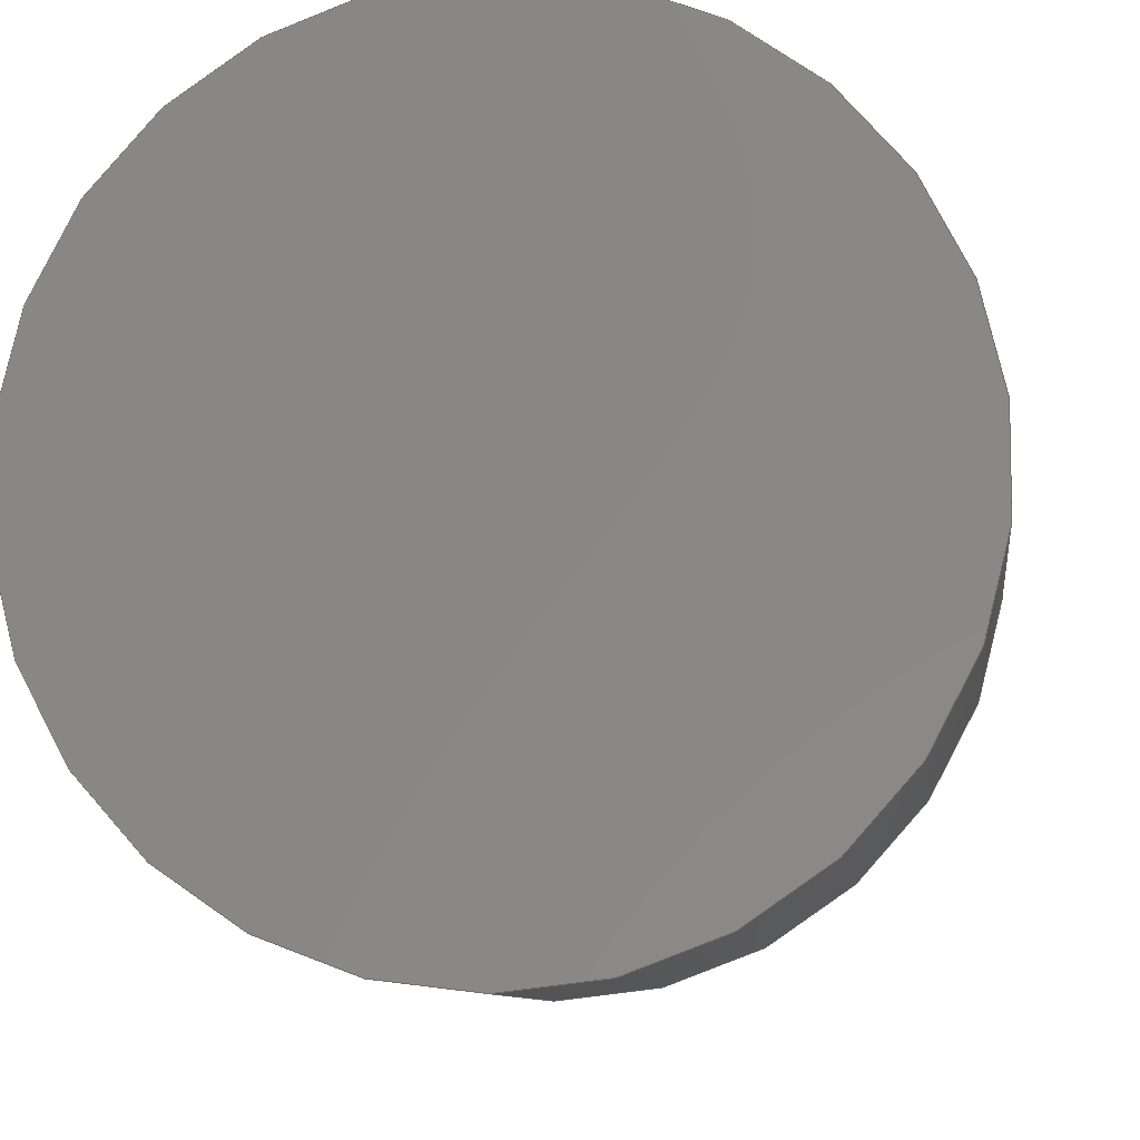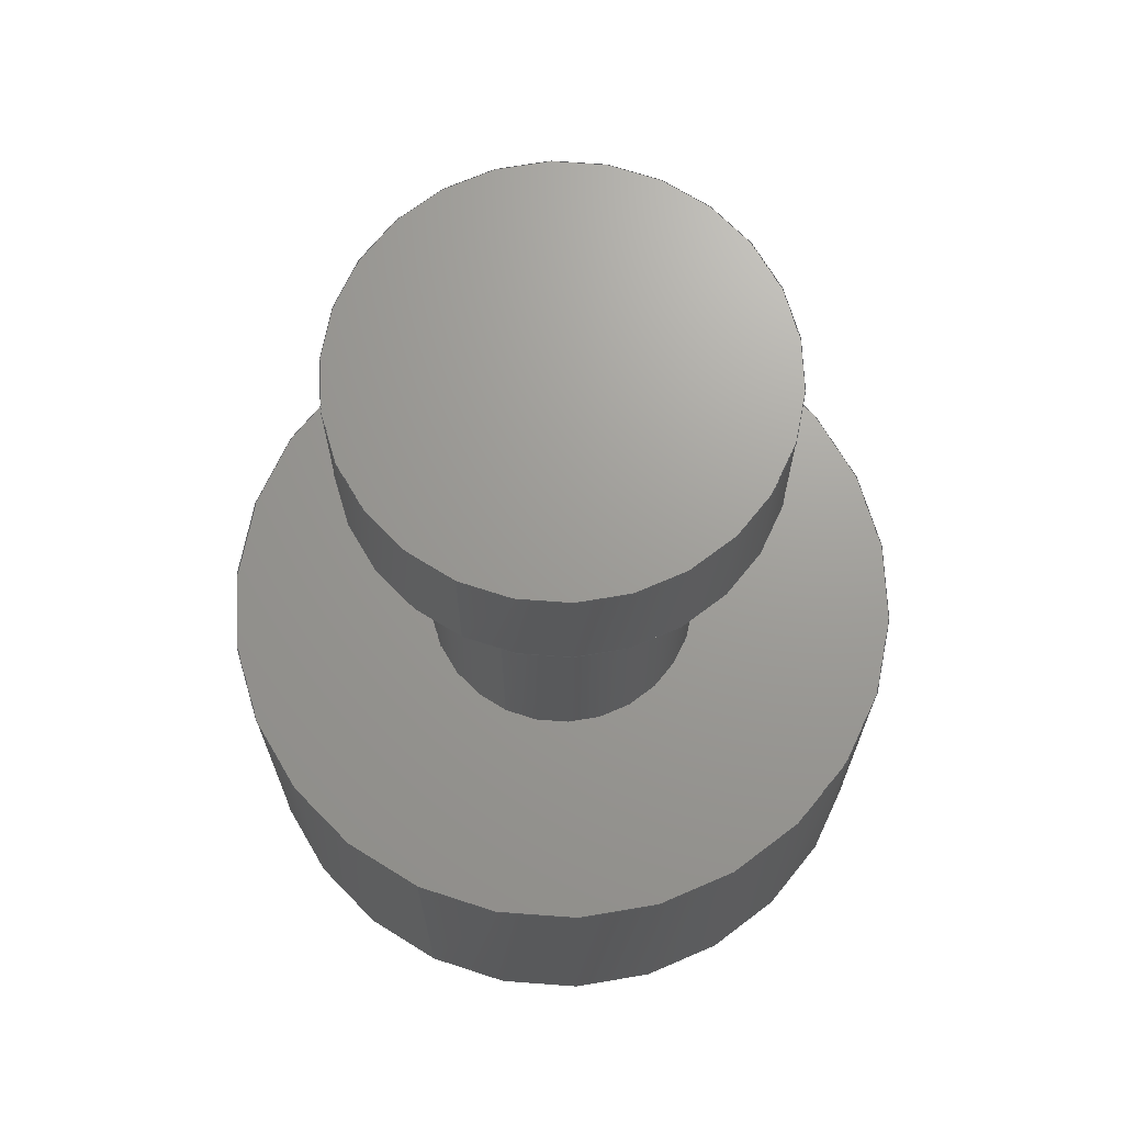
<metadata>
{"format":"step","ext":"step","renderer":"f3d","projection":"perspective","resolution":1024,"background":"white","views":[{"elev":-8.5,"azim":6.7,"up":"+Z"},{"elev":69.2,"azim":25.0,"up":"+Y"}]}
</metadata>
<code>
ISO-10303-21;
DATA;
#1 = DIRECTION ( 'NONE',  ( 0, 0, 1 ) ) ;
#2 = AXIS2_PLACEMENT_3D ( 'NONE', #243, #213, #104 ) ;
#3 = LINE ( 'NONE', #5, #256 ) ;
#4 = DIRECTION ( 'NONE',  ( 0, 1, 0 ) ) ;
#5 = CARTESIAN_POINT ( 'NONE',  ( 3.674e-16, 13, 3 ) ) ;
#6 = DIRECTION ( 'NONE',  ( 0, 0, -1 ) ) ;
#7 = PRODUCT_DEFINITION_SHAPE ( 'NONE', 'NONE',  #85 ) ;
#8 = CYLINDRICAL_SURFACE ( 'NONE', #200, 5 ) ;
#9 = CIRCLE ( 'NONE', #175, 3 ) ;
#10 = CARTESIAN_POINT ( 'NONE',  ( 6.123e-16, 0, 5 ) ) ;
#11 = DIRECTION ( 'NONE',  ( 0, -1, 0 ) ) ;
#12 = CARTESIAN_POINT ( 'NONE',  ( 0, 5, 0 ) ) ;
#13 = FACE_OUTER_BOUND ( 'NONE', #230, .T. ) ;
#14 = PRODUCT_RELATED_PRODUCT_CATEGORY ( 'part', '', ( #34 ) ) ;
#15 = DIRECTION ( 'NONE',  ( 0, 0, 1 ) ) ;
#16 = CIRCLE ( 'NONE', #95, 2 ) ;
#17 = EDGE_CURVE ( 'NONE', #258, #158, #272, .T. ) ;
#18 = AXIS2_PLACEMENT_3D ( 'NONE', #240, #98, #284 ) ;
#19 = ORIENTED_EDGE ( 'NONE', *, *, #45, .F. ) ;
#20 = ORIENTED_EDGE ( 'NONE', *, *, #53, .F. ) ;
#21 = ADVANCED_BREP_SHAPE_REPRESENTATION ( 'T02 EJER03 Cylinder Connector', ( #249, #199 ), #68 ) ;
#22 = ORIENTED_EDGE ( 'NONE', *, *, #65, .T. ) ;
#23 =( NAMED_UNIT ( * ) SI_UNIT ( $, .STERADIAN. ) SOLID_ANGLE_UNIT ( ) );
#24 = SURFACE_STYLE_FILL_AREA ( #161 ) ;
#25 = UNCERTAINTY_MEASURE_WITH_UNIT (LENGTH_MEASURE( 1e-05 ), #229, 'distance_accuracy_value', 'NONE');
#26 = EDGE_LOOP ( 'NONE', ( #137, #154 ) ) ;
#27 = ORIENTED_EDGE ( 'NONE', *, *, #53, .T. ) ;
#28 = EDGE_CURVE ( 'NONE', #300, #228, #268, .T. ) ;
#29 = DIRECTION ( 'NONE',  ( 0, 0, 1 ) ) ;
#30 = ORIENTED_EDGE ( 'NONE', *, *, #43, .T. ) ;
#31 = DIRECTION ( 'NONE',  ( 0, -1, 0 ) ) ;
#32 = PLANE ( 'NONE',  #18 ) ;
#33 = CARTESIAN_POINT ( 'NONE',  ( 0, 11, 0 ) ) ;
#34 = PRODUCT ( 'T02 EJER03 Cylinder Connector', 'T02 EJER03 Cylinder Connector', '', ( #93 ) ) ;
#35 = DIRECTION ( 'NONE',  ( 0, 0, 1 ) ) ;
#36 = MECHANICAL_DESIGN_GEOMETRIC_PRESENTATION_REPRESENTATION (  '', ( #113 ), #277 ) ;
#37 = AXIS2_PLACEMENT_3D ( 'NONE', #261, #186, #238 ) ;
#38 = DIRECTION ( 'NONE',  ( 0, 0, 1 ) ) ;
#39 = AXIS2_PLACEMENT_3D ( 'NONE', #244, #159, #1 ) ;
#40 = SURFACE_STYLE_USAGE ( .BOTH. , #139 ) ;
#41 = ADVANCED_FACE ( 'NONE', ( #56 ), #32, .F. ) ;
#42 = CIRCLE ( 'NONE', #205, 5 ) ;
#43 = EDGE_CURVE ( 'NONE', #118, #158, #54, .T. ) ;
#44 = VERTEX_POINT ( 'NONE', #77 ) ;
#45 = EDGE_CURVE ( 'NONE', #156, #44, #3, .T. ) ;
#46 = PRODUCT_DEFINITION_CONTEXT ( 'detailed design', #151, 'design' ) ;
#47 = ORIENTED_EDGE ( 'NONE', *, *, #280, .T. ) ;
#48 = PRESENTATION_STYLE_ASSIGNMENT (( #211 ) ) ;
#49 = APPLICATION_CONTEXT ( 'automotive_design' ) ;
#50 = ORIENTED_EDGE ( 'NONE', *, *, #75, .T. ) ;
#51 = EDGE_LOOP ( 'NONE', ( #296, #30, #27, #70 ) ) ;
#52 = EDGE_LOOP ( 'NONE', ( #203, #210, #155, #116 ) ) ;
#53 = EDGE_CURVE ( 'NONE', #158, #258, #125, .T. ) ;
#54 = LINE ( 'NONE', #140, #96 ) ;
#55 = DIRECTION ( 'NONE',  ( 0, 1, 0 ) ) ;
#56 = FACE_OUTER_BOUND ( 'NONE', #202, .T. ) ;
#57 = CYLINDRICAL_SURFACE ( 'NONE', #260, 5 ) ;
#58 = VERTEX_POINT ( 'NONE', #76 ) ;
#59 = LINE ( 'NONE', #215, #130 ) ;
#60 = ADVANCED_FACE ( 'NONE', ( #189 ), #191, .T. ) ;
#61 = CARTESIAN_POINT ( 'NONE',  ( 0, 11, 0 ) ) ;
#62 = CARTESIAN_POINT ( 'NONE',  ( 0, 11, -2 ) ) ;
#63 = AXIS2_PLACEMENT_3D ( 'NONE', #61, #236, #170 ) ;
#64 = FACE_OUTER_BOUND ( 'NONE', #120, .T. ) ;
#65 = EDGE_CURVE ( 'NONE', #228, #300, #90, .T. ) ;
#66 = FILL_AREA_STYLE_COLOUR ( '', #103 ) ;
#67 = DIRECTION ( 'NONE',  ( 0, 1, 0 ) ) ;
#68 =( GEOMETRIC_REPRESENTATION_CONTEXT ( 3 ) GLOBAL_UNCERTAINTY_ASSIGNED_CONTEXT ( ( #25 ) ) GLOBAL_UNIT_ASSIGNED_CONTEXT ( ( #229, #231, #23 ) ) REPRESENTATION_CONTEXT ( 'NONE', 'WORKASPACE' ) );
#69 = EDGE_LOOP ( 'NONE', ( #177, #112, #50, #22 ) ) ;
#70 = ORIENTED_EDGE ( 'NONE', *, *, #176, .F. ) ;
#71 = DIRECTION ( 'NONE',  ( 0, 0, 1 ) ) ;
#72 = EDGE_LOOP ( 'NONE', ( #163, #92, #117, #276 ) ) ;
#73 = ORIENTED_EDGE ( 'NONE', *, *, #288, .T. ) ;
#74 = AXIS2_PLACEMENT_3D ( 'NONE', #282, #214, #164 ) ;
#75 = EDGE_CURVE ( 'NONE', #252, #228, #287, .T. ) ;
#76 = CARTESIAN_POINT ( 'NONE',  ( 0, 11, -3 ) ) ;
#77 = CARTESIAN_POINT ( 'NONE',  ( 3.674e-16, 11, 3 ) ) ;
#78 = FACE_OUTER_BOUND ( 'NONE', #72, .T. ) ;
#79 = CARTESIAN_POINT ( 'NONE',  ( 0, 0, 0 ) ) ;
#80 = CARTESIAN_POINT ( 'NONE',  ( 0, 5, -2 ) ) ;
#81 = AXIS2_PLACEMENT_3D ( 'NONE', #187, #106, #38 ) ;
#82 = DIRECTION ( 'NONE',  ( 0, 0, -1 ) ) ;
#83 = DIRECTION ( 'NONE',  ( 0, -1, 0 ) ) ;
#84 = CARTESIAN_POINT ( 'NONE',  ( 2.449e-16, 11, 2 ) ) ;
#85 = PRODUCT_DEFINITION ( 'UNKNOWN', '', #217, #46 ) ;
#86 = CYLINDRICAL_SURFACE ( 'NONE', #245, 3 ) ;
#87 = EDGE_CURVE ( 'NONE', #134, #118, #91, .T. ) ;
#88 = AXIS2_PLACEMENT_3D ( 'NONE', #197, #223, #149 ) ;
#89 = LINE ( 'NONE', #267, #178 ) ;
#90 = CIRCLE ( 'NONE', #226, 2 ) ;
#91 = CIRCLE ( 'NONE', #132, 5 ) ;
#92 = ORIENTED_EDGE ( 'NONE', *, *, #87, .F. ) ;
#93 = PRODUCT_CONTEXT ( 'NONE', #49, 'mechanical' ) ;
#94 = ORIENTED_EDGE ( 'NONE', *, *, #75, .F. ) ;
#95 = AXIS2_PLACEMENT_3D ( 'NONE', #294, #55, #105 ) ;
#96 = VECTOR ( 'NONE', #235, 1000 ) ;
#97 = APPLICATION_PROTOCOL_DEFINITION ( 'draft international standard', 'automotive_design', 1998, #151 ) ;
#98 = DIRECTION ( 'NONE',  ( 0, 1, 0 ) ) ;
#99 = DIRECTION ( 'NONE',  ( 0, 0, 1 ) ) ;
#100 = EDGE_LOOP ( 'NONE', ( #133, #114 ) ) ;
#101 = DIRECTION ( 'NONE',  ( 0, -1, 0 ) ) ;
#102 = FACE_BOUND ( 'NONE', #26, .T. ) ;
#103 = COLOUR_RGB ( '',0.749, 0, 0 ) ;
#104 = DIRECTION ( 'NONE',  ( 0, 0, -1 ) ) ;
#105 = DIRECTION ( 'NONE',  ( 0, 0, 1 ) ) ;
#106 = DIRECTION ( 'NONE',  ( 0, 1, 0 ) ) ;
#107 =( LENGTH_UNIT ( ) NAMED_UNIT ( * ) SI_UNIT ( .MILLI., .METRE. ) );
#108 = LINE ( 'NONE', #198, #275 ) ;
#109 = CIRCLE ( 'NONE', #131, 3 ) ;
#110 = PRESENTATION_LAYER_ASSIGNMENT (  '', '', ( #113 ) ) ;
#111 = ORIENTED_EDGE ( 'NONE', *, *, #299, .T. ) ;
#112 = ORIENTED_EDGE ( 'NONE', *, *, #145, .F. ) ;
#113 = STYLED_ITEM ( 'NONE', ( #48 ), #21 ) ;
#114 = ORIENTED_EDGE ( 'NONE', *, *, #28, .F. ) ;
#115 = AXIS2_PLACEMENT_3D ( 'NONE', #216, #83, #264 ) ;
#116 = ORIENTED_EDGE ( 'NONE', *, *, #271, .F. ) ;
#117 = ORIENTED_EDGE ( 'NONE', *, *, #176, .T. ) ;
#118 = VERTEX_POINT ( 'NONE', #123 ) ;
#119 = PLANE ( 'NONE',  #173 ) ;
#120 = EDGE_LOOP ( 'NONE', ( #111, #73 ) ) ;
#121 = FACE_OUTER_BOUND ( 'NONE', #52, .T. ) ;
#122 = DIRECTION ( 'NONE',  ( 0, 1, 0 ) ) ;
#123 = CARTESIAN_POINT ( 'NONE',  ( 6.123e-16, 5, 5 ) ) ;
#124 = PLANE ( 'NONE',  #88 ) ;
#125 = CIRCLE ( 'NONE', #224, 5 ) ;
#126 = CARTESIAN_POINT ( 'NONE',  ( 0, 13, 0 ) ) ;
#127 = FACE_BOUND ( 'NONE', #100, .T. ) ;
#128 = PRESENTATION_STYLE_ASSIGNMENT (( #40 ) ) ;
#129 = CARTESIAN_POINT ( 'NONE',  ( 0, 13, 0 ) ) ;
#130 = VECTOR ( 'NONE', #263, 1000 ) ;
#131 = AXIS2_PLACEMENT_3D ( 'NONE', #129, #67, #247 ) ;
#132 = AXIS2_PLACEMENT_3D ( 'NONE', #165, #266, #35 ) ;
#133 = ORIENTED_EDGE ( 'NONE', *, *, #65, .F. ) ;
#134 = VERTEX_POINT ( 'NONE', #262 ) ;
#135 = COLOUR_RGB ( '',0.749, 0, 0 ) ;
#136 = ORIENTED_EDGE ( 'NONE', *, *, #271, .T. ) ;
#137 = ORIENTED_EDGE ( 'NONE', *, *, #145, .T. ) ;
#138 = ADVANCED_FACE ( 'NONE', ( #169 ), #57, .T. ) ;
#139 = SURFACE_SIDE_STYLE ('',( #246 ) ) ;
#140 = CARTESIAN_POINT ( 'NONE',  ( 6.123e-16, 5, 5 ) ) ;
#141 = CARTESIAN_POINT ( 'NONE',  ( 3.674e-16, 13, 3 ) ) ;
#142 = DIRECTION ( 'NONE',  ( 0, -1, 0 ) ) ;
#143 = FACE_OUTER_BOUND ( 'NONE', #257, .T. ) ;
#144 = CARTESIAN_POINT ( 'NONE',  ( 0, 5, 0 ) ) ;
#145 = EDGE_CURVE ( 'NONE', #252, #298, #152, .T. ) ;
#146 = FACE_OUTER_BOUND ( 'NONE', #250, .T. ) ;
#147 = DIRECTION ( 'NONE',  ( 0, -1, 0 ) ) ;
#148 = PRESENTATION_LAYER_ASSIGNMENT (  '', '', ( #278 ) ) ;
#149 = DIRECTION ( 'NONE',  ( 0, 0, 1 ) ) ;
#150 = FILL_AREA_STYLE ('',( #66 ) ) ;
#151 = APPLICATION_CONTEXT ( 'automotive_design' ) ;
#152 = CIRCLE ( 'NONE', #220, 2 ) ;
#153 = ADVANCED_FACE ( 'NONE', ( #146 ), #291, .T. ) ;
#154 = ORIENTED_EDGE ( 'NONE', *, *, #295, .T. ) ;
#155 = ORIENTED_EDGE ( 'NONE', *, *, #190, .T. ) ;
#156 = VERTEX_POINT ( 'NONE', #141 ) ;
#157 = ADVANCED_FACE ( 'NONE', ( #121 ), #86, .T. ) ;
#158 = VERTEX_POINT ( 'NONE', #10 ) ;
#159 = DIRECTION ( 'NONE',  ( 0, 1, 0 ) ) ;
#160 = ORIENTED_EDGE ( 'NONE', *, *, #290, .T. ) ;
#161 = FILL_AREA_STYLE ('',( #208 ) ) ;
#162 = CIRCLE ( 'NONE', #39, 3 ) ;
#163 = ORIENTED_EDGE ( 'NONE', *, *, #43, .F. ) ;
#164 = DIRECTION ( 'NONE',  ( 0, 0, 1 ) ) ;
#165 = CARTESIAN_POINT ( 'NONE',  ( 0, 5, 0 ) ) ;
#166 = DIRECTION ( 'NONE',  ( 0, 0, 1 ) ) ;
#167 = DIRECTION ( 'NONE',  ( 0, 1, 0 ) ) ;
#168 = CIRCLE ( 'NONE', #81, 3 ) ;
#169 = FACE_OUTER_BOUND ( 'NONE', #51, .T. ) ;
#170 = DIRECTION ( 'NONE',  ( 0, 0, -1 ) ) ;
#171 = DIRECTION ( 'NONE',  ( 0, -1, 0 ) ) ;
#172 = DIRECTION ( 'NONE',  ( 0, 1, 0 ) ) ;
#173 = AXIS2_PLACEMENT_3D ( 'NONE', #283, #4, #99 ) ;
#174 = DIRECTION ( 'NONE',  ( 0, 0, 1 ) ) ;
#175 = AXIS2_PLACEMENT_3D ( 'NONE', #219, #172, #293 ) ;
#176 = EDGE_CURVE ( 'NONE', #134, #258, #59, .T. ) ;
#177 = ORIENTED_EDGE ( 'NONE', *, *, #290, .F. ) ;
#178 = VECTOR ( 'NONE', #147, 1000 ) ;
#179 = ORIENTED_EDGE ( 'NONE', *, *, #28, .T. ) ;
#180 = ORIENTED_EDGE ( 'NONE', *, *, #190, .F. ) ;
#181 = CARTESIAN_POINT ( 'NONE',  ( 2.449e-16, 5, 2 ) ) ;
#182 = UNCERTAINTY_MEASURE_WITH_UNIT (LENGTH_MEASURE( 1e-05 ), #204, 'distance_accuracy_value', 'NONE');
#183 = ORIENTED_EDGE ( 'NONE', *, *, #17, .F. ) ;
#184 = ORIENTED_EDGE ( 'NONE', *, *, #295, .F. ) ;
#185 = CLOSED_SHELL ( 'NONE', ( #157, #153, #138, #251, #225, #41, #60, #233, #196, #201 ) ) ;
#186 = DIRECTION ( 'NONE',  ( 0, 1, 0 ) ) ;
#187 = CARTESIAN_POINT ( 'NONE',  ( 0, 11, 0 ) ) ;
#188 = VERTEX_POINT ( 'NONE', #239 ) ;
#189 = FACE_OUTER_BOUND ( 'NONE', #69, .T. ) ;
#190 = EDGE_CURVE ( 'NONE', #44, #58, #168, .T. ) ;
#191 = CYLINDRICAL_SURFACE ( 'NONE', #63, 2 ) ;
#192 = VECTOR ( 'NONE', #218, 1000 ) ;
#193 = DIRECTION ( 'NONE',  ( 0, 0, 1 ) ) ;
#194 = DIRECTION ( 'NONE',  ( 0, 0, -1 ) ) ;
#195 = CARTESIAN_POINT ( 'NONE',  ( 0, 0, -5 ) ) ;
#196 = ADVANCED_FACE ( 'NONE', ( #285 ), #289, .T. ) ;
#197 = CARTESIAN_POINT ( 'NONE',  ( 0, 5, 0 ) ) ;
#198 = CARTESIAN_POINT ( 'NONE',  ( 2.449e-16, 11, 2 ) ) ;
#199 = AXIS2_PLACEMENT_3D ( 'NONE', #209, #71, #234 ) ;
#200 = AXIS2_PLACEMENT_3D ( 'NONE', #259, #31, #6 ) ;
#201 = ADVANCED_FACE ( 'NONE', ( #64 ), #119, .T. ) ;
#202 = EDGE_LOOP ( 'NONE', ( #183, #20 ) ) ;
#203 = ORIENTED_EDGE ( 'NONE', *, *, #288, .F. ) ;
#204 =( LENGTH_UNIT ( ) NAMED_UNIT ( * ) SI_UNIT ( .MILLI., .METRE. ) );
#205 = AXIS2_PLACEMENT_3D ( 'NONE', #265, #222, #174 ) ;
#206 = UNCERTAINTY_MEASURE_WITH_UNIT (LENGTH_MEASURE( 1e-05 ), #107, 'distance_accuracy_value', 'NONE');
#207 = ORIENTED_EDGE ( 'NONE', *, *, #87, .T. ) ;
#208 = FILL_AREA_STYLE_COLOUR ( '', #135 ) ;
#209 = CARTESIAN_POINT ( 'NONE',  ( 0, 0, 0 ) ) ;
#210 = ORIENTED_EDGE ( 'NONE', *, *, #45, .T. ) ;
#211 = SURFACE_STYLE_USAGE ( .BOTH. , #253 ) ;
#212 = ORIENTED_EDGE ( 'NONE', *, *, #270, .T. ) ;
#213 = DIRECTION ( 'NONE',  ( 0, -1, 0 ) ) ;
#214 = DIRECTION ( 'NONE',  ( 0, 1, 0 ) ) ;
#215 = CARTESIAN_POINT ( 'NONE',  ( 0, 5, -5 ) ) ;
#216 = CARTESIAN_POINT ( 'NONE',  ( 0, 13, 0 ) ) ;
#217 = PRODUCT_DEFINITION_FORMATION_WITH_SPECIFIED_SOURCE ( 'ANY', '', #34, .NOT_KNOWN. ) ;
#218 = DIRECTION ( 'NONE',  ( 0, -1, 0 ) ) ;
#219 = CARTESIAN_POINT ( 'NONE',  ( 0, 11, 0 ) ) ;
#220 = AXIS2_PLACEMENT_3D ( 'NONE', #221, #167, #29 ) ;
#221 = CARTESIAN_POINT ( 'NONE',  ( 0, 11, 0 ) ) ;
#222 = DIRECTION ( 'NONE',  ( 0, 1, 0 ) ) ;
#223 = DIRECTION ( 'NONE',  ( 0, 1, 0 ) ) ;
#224 = AXIS2_PLACEMENT_3D ( 'NONE', #79, #279, #166 ) ;
#225 = ADVANCED_FACE ( 'NONE', ( #78 ), #8, .T. ) ;
#226 = AXIS2_PLACEMENT_3D ( 'NONE', #144, #242, #193 ) ;
#227 = ORIENTED_EDGE ( 'NONE', *, *, #270, .F. ) ;
#228 = VERTEX_POINT ( 'NONE', #80 ) ;
#229 =( LENGTH_UNIT ( ) NAMED_UNIT ( * ) SI_UNIT ( .MILLI., .METRE. ) );
#230 = EDGE_LOOP ( 'NONE', ( #207, #47 ) ) ;
#231 =( NAMED_UNIT ( * ) PLANE_ANGLE_UNIT ( ) SI_UNIT ( $, .RADIAN. ) );
#232 = ORIENTED_EDGE ( 'NONE', *, *, #299, .F. ) ;
#233 = ADVANCED_FACE ( 'NONE', ( #143, #102 ), #241, .F. ) ;
#234 = DIRECTION ( 'NONE',  ( 1, 0, 0 ) ) ;
#235 = DIRECTION ( 'NONE',  ( 0, -1, 0 ) ) ;
#236 = DIRECTION ( 'NONE',  ( 0, -1, 0 ) ) ;
#237 =( NAMED_UNIT ( * ) SI_UNIT ( $, .STERADIAN. ) SOLID_ANGLE_UNIT ( ) );
#238 = DIRECTION ( 'NONE',  ( 0, 0, 1 ) ) ;
#239 = CARTESIAN_POINT ( 'NONE',  ( 0, 13, -3 ) ) ;
#240 = CARTESIAN_POINT ( 'NONE',  ( 0, 0, 0 ) ) ;
#241 = PLANE ( 'NONE',  #286 ) ;
#242 = DIRECTION ( 'NONE',  ( 0, 1, 0 ) ) ;
#243 = CARTESIAN_POINT ( 'NONE',  ( 0, 11, 0 ) ) ;
#244 = CARTESIAN_POINT ( 'NONE',  ( 0, 13, 0 ) ) ;
#245 = AXIS2_PLACEMENT_3D ( 'NONE', #126, #171, #82 ) ;
#246 = SURFACE_STYLE_FILL_AREA ( #150 ) ;
#247 = DIRECTION ( 'NONE',  ( 0, 0, 1 ) ) ;
#248 = MECHANICAL_DESIGN_GEOMETRIC_PRESENTATION_REPRESENTATION (  '', ( #278 ), #297 ) ;
#249 = MANIFOLD_SOLID_BREP ( 'Imported1', #185 ) ;
#250 = EDGE_LOOP ( 'NONE', ( #184, #160, #179, #94 ) ) ;
#251 = ADVANCED_FACE ( 'NONE', ( #13, #127 ), #124, .T. ) ;
#252 = VERTEX_POINT ( 'NONE', #269 ) ;
#253 = SURFACE_SIDE_STYLE ('',( #24 ) ) ;
#254 =( NAMED_UNIT ( * ) PLANE_ANGLE_UNIT ( ) SI_UNIT ( $, .RADIAN. ) );
#255 = SHAPE_DEFINITION_REPRESENTATION ( #7, #21 ) ;
#256 = VECTOR ( 'NONE', #142, 1000 ) ;
#257 = EDGE_LOOP ( 'NONE', ( #227, #180 ) ) ;
#258 = VERTEX_POINT ( 'NONE', #195 ) ;
#259 = CARTESIAN_POINT ( 'NONE',  ( 0, 5, 0 ) ) ;
#260 = AXIS2_PLACEMENT_3D ( 'NONE', #12, #101, #194 ) ;
#261 = CARTESIAN_POINT ( 'NONE',  ( 0, 0, 0 ) ) ;
#262 = CARTESIAN_POINT ( 'NONE',  ( 0, 5, -5 ) ) ;
#263 = DIRECTION ( 'NONE',  ( 0, -1, 0 ) ) ;
#264 = DIRECTION ( 'NONE',  ( 0, 0, -1 ) ) ;
#265 = CARTESIAN_POINT ( 'NONE',  ( 0, 5, 0 ) ) ;
#266 = DIRECTION ( 'NONE',  ( 0, 1, 0 ) ) ;
#267 = CARTESIAN_POINT ( 'NONE',  ( 0, 13, -3 ) ) ;
#268 = CIRCLE ( 'NONE', #74, 2 ) ;
#269 = CARTESIAN_POINT ( 'NONE',  ( 0, 11, -2 ) ) ;
#270 = EDGE_CURVE ( 'NONE', #58, #44, #9, .T. ) ;
#271 = EDGE_CURVE ( 'NONE', #188, #58, #89, .T. ) ;
#272 = CIRCLE ( 'NONE', #37, 5 ) ;
#273 =( NAMED_UNIT ( * ) SI_UNIT ( $, .STERADIAN. ) SOLID_ANGLE_UNIT ( ) );
#274 = EDGE_LOOP ( 'NONE', ( #19, #232, #136, #212 ) ) ;
#275 = VECTOR ( 'NONE', #11, 1000 ) ;
#276 = ORIENTED_EDGE ( 'NONE', *, *, #17, .T. ) ;
#277 =( GEOMETRIC_REPRESENTATION_CONTEXT ( 3 ) GLOBAL_UNCERTAINTY_ASSIGNED_CONTEXT ( ( #182 ) ) GLOBAL_UNIT_ASSIGNED_CONTEXT ( ( #204, #254, #273 ) ) REPRESENTATION_CONTEXT ( 'NONE', 'WORKASPACE' ) );
#278 = STYLED_ITEM ( 'NONE', ( #128 ), #249 ) ;
#279 = DIRECTION ( 'NONE',  ( 0, 1, 0 ) ) ;
#280 = EDGE_CURVE ( 'NONE', #118, #134, #42, .T. ) ;
#281 = APPLICATION_PROTOCOL_DEFINITION ( 'draft international standard', 'automotive_design', 1998, #49 ) ;
#282 = CARTESIAN_POINT ( 'NONE',  ( 0, 5, 0 ) ) ;
#283 = CARTESIAN_POINT ( 'NONE',  ( 0, 13, 0 ) ) ;
#284 = DIRECTION ( 'NONE',  ( 0, 0, 1 ) ) ;
#285 = FACE_OUTER_BOUND ( 'NONE', #274, .T. ) ;
#286 = AXIS2_PLACEMENT_3D ( 'NONE', #33, #122, #15 ) ;
#287 = LINE ( 'NONE', #62, #192 ) ;
#288 = EDGE_CURVE ( 'NONE', #156, #188, #109, .T. ) ;
#289 = CYLINDRICAL_SURFACE ( 'NONE', #115, 3 ) ;
#290 = EDGE_CURVE ( 'NONE', #298, #300, #108, .T. ) ;
#291 = CYLINDRICAL_SURFACE ( 'NONE', #2, 2 ) ;
#292 =( NAMED_UNIT ( * ) PLANE_ANGLE_UNIT ( ) SI_UNIT ( $, .RADIAN. ) );
#293 = DIRECTION ( 'NONE',  ( 0, 0, 1 ) ) ;
#294 = CARTESIAN_POINT ( 'NONE',  ( 0, 11, 0 ) ) ;
#295 = EDGE_CURVE ( 'NONE', #298, #252, #16, .T. ) ;
#296 = ORIENTED_EDGE ( 'NONE', *, *, #280, .F. ) ;
#297 =( GEOMETRIC_REPRESENTATION_CONTEXT ( 3 ) GLOBAL_UNCERTAINTY_ASSIGNED_CONTEXT ( ( #206 ) ) GLOBAL_UNIT_ASSIGNED_CONTEXT ( ( #107, #292, #237 ) ) REPRESENTATION_CONTEXT ( 'NONE', 'WORKASPACE' ) );
#298 = VERTEX_POINT ( 'NONE', #84 ) ;
#299 = EDGE_CURVE ( 'NONE', #188, #156, #162, .T. ) ;
#300 = VERTEX_POINT ( 'NONE', #181 ) ;
ENDSEC;
END-ISO-10303-21;

</code>
